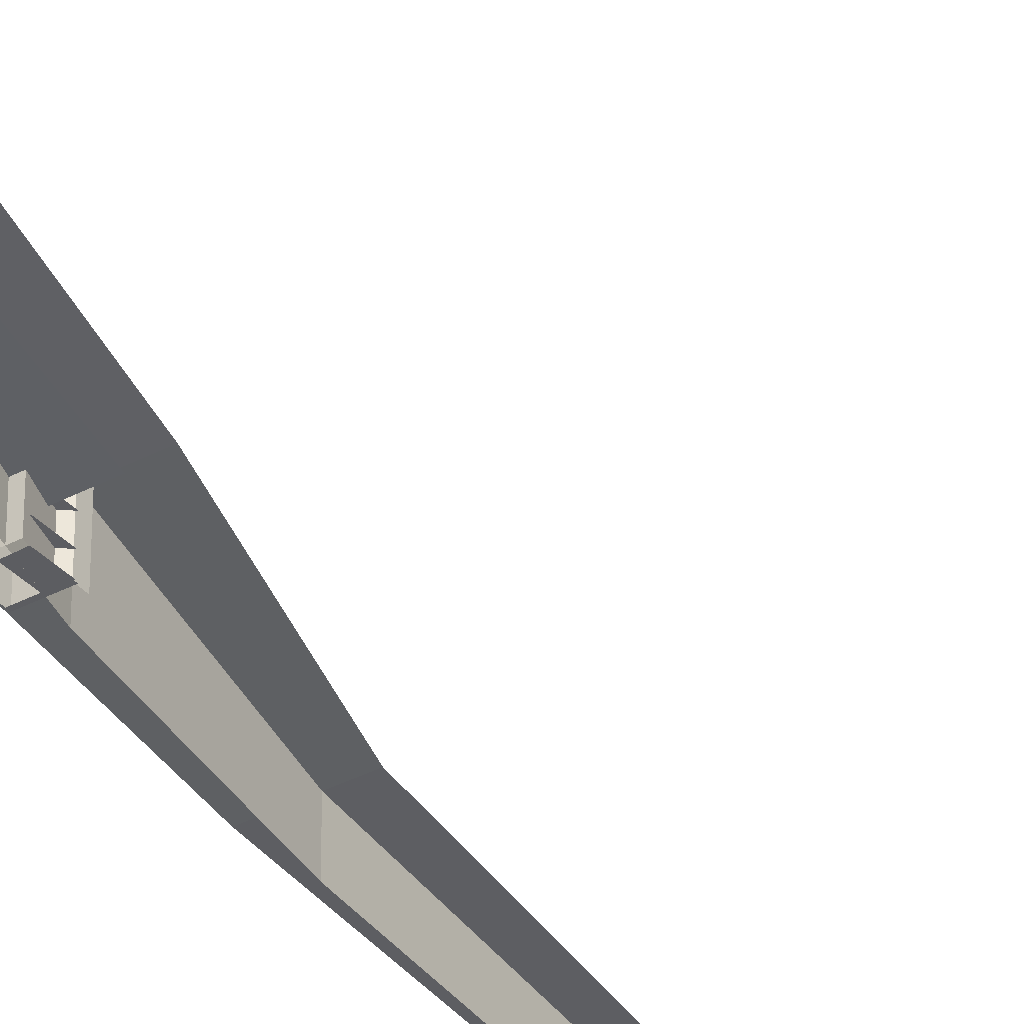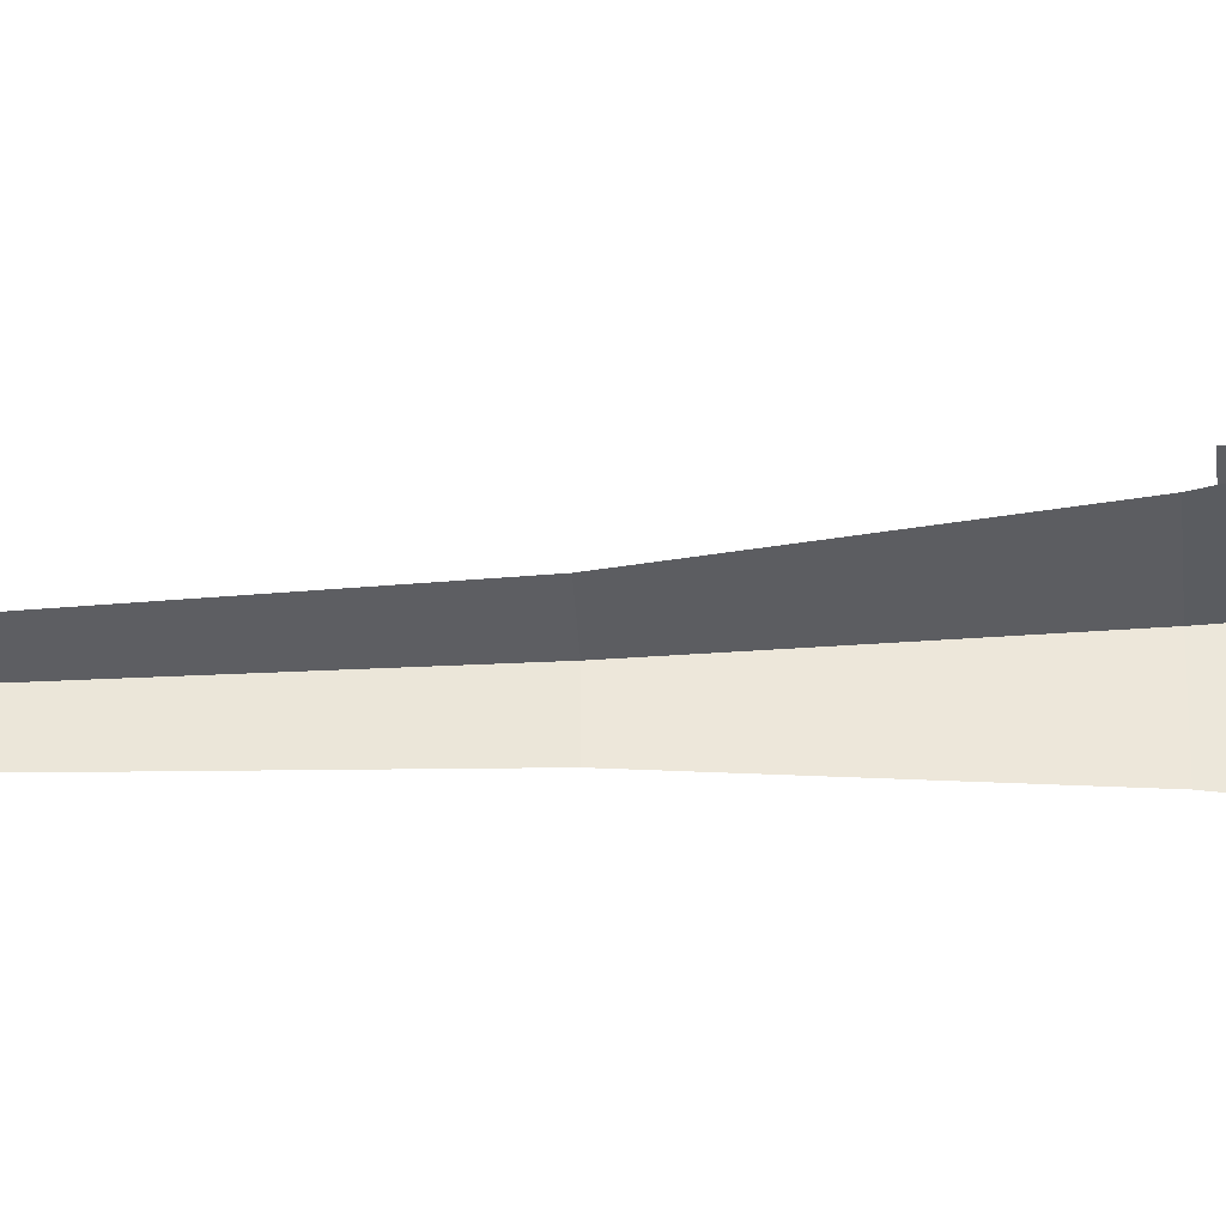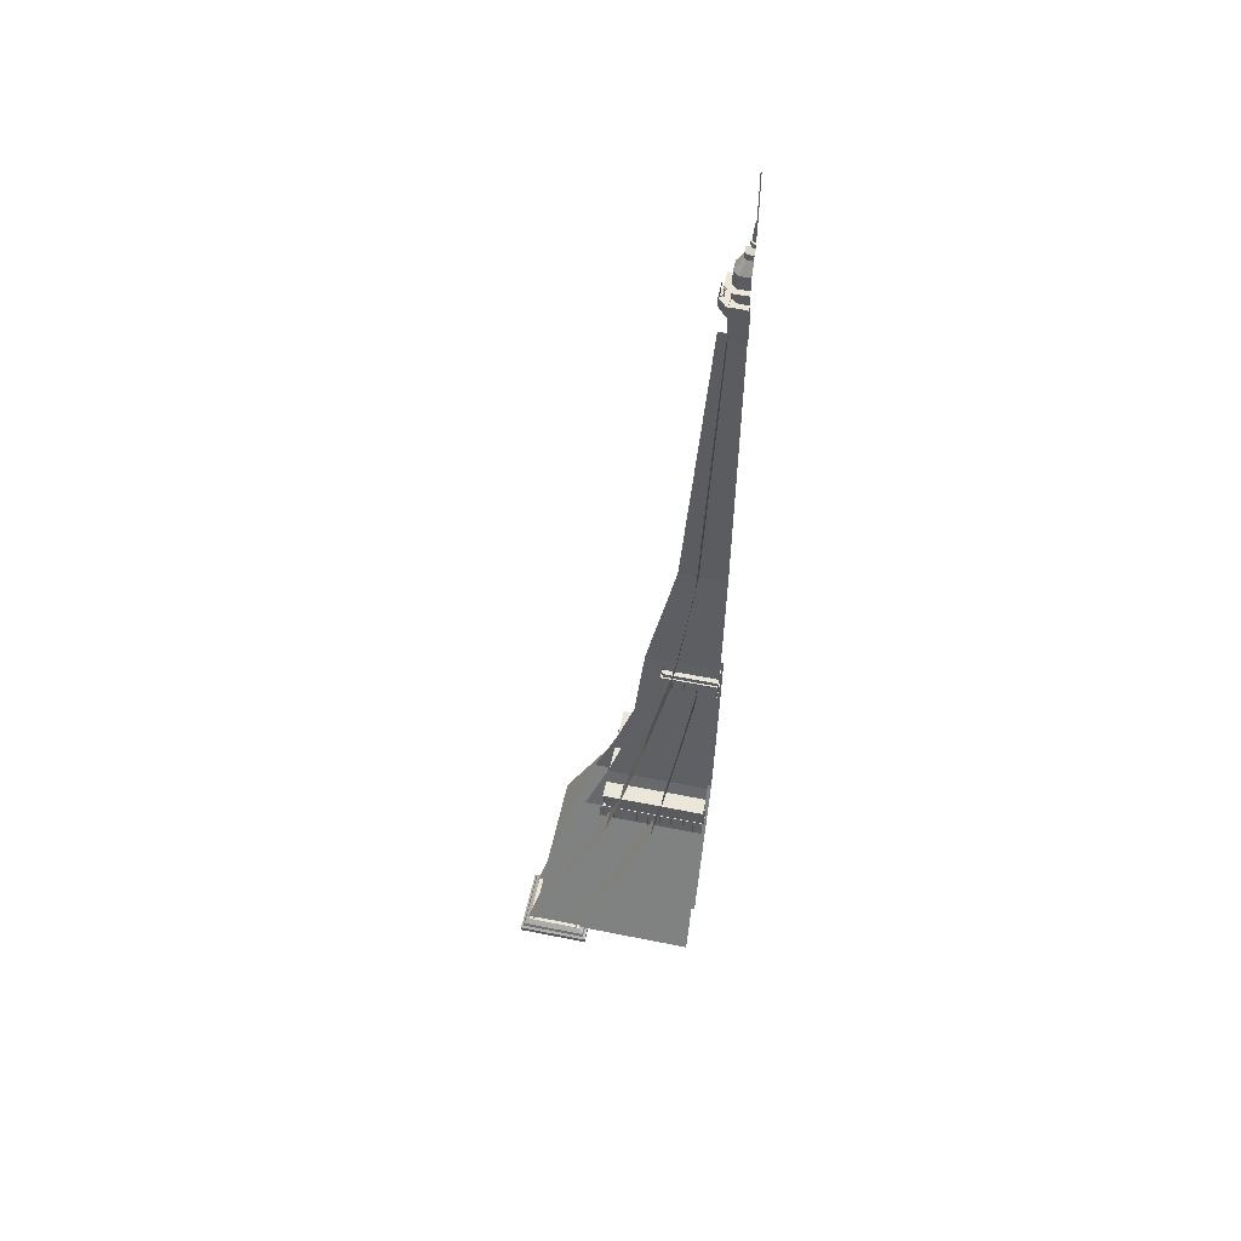
<metadata>
{"format":"obj","ext":"obj","renderer":"f3d","projection":"perspective","resolution":1024,"background":"white","views":[{"elev":-36.5,"azim":34.7,"up":"+Z"},{"elev":-38.8,"azim":-86.5,"up":"+Z"},{"elev":55.0,"azim":102.0,"up":"+Y"}]}
</metadata>
<code>
o side
v 1.665 0.612 -0.000194
v 0.9604 2.015 -0.000194
v 0.9604 2.015 1.22
v 0.8066 2.459 -0.000194
v 0.8066 2.459 1.017
v 0.6594 2.984 -0.000194
v 0.6594 2.984 0.8296
v 0.4258 4.054 -0.000192
v 0.4258 4.054 0.7288
v 0.2796 5.268 -0.000192
v 0.2796 5.268 0.4665
v 0.1361 8.379 -0.000192
v 0.1361 8.379 0.2461
v 1.665 0.612 1.708
f 1 2 3
f 2 4 5
f 4 6 7
f 6 8 9
f 8 10 11
f 10 12 13
f 14 1 3
f 3 2 5
f 5 4 7
f 7 6 9
f 9 8 11
f 11 10 13
o side_internal
v 1.21 0.612 -0.00108
v 0.5055 2.015 -0.00108
v 0.5055 2.015 1.219
v 0.4086 2.459 -0.00108
v 0.4086 2.459 1.016
v 0.3188 2.984 -0.00108
v 0.3188 2.984 0.8287
v 0.1927 3.829 -0.001078
v 0.1927 3.829 0.7491
v 1.21 0.612 1.707
f 15 16 17
f 16 18 19
f 18 20 21
f 20 22 23
f 24 15 17
f 17 16 19
f 19 18 21
f 21 20 23
o floors
v 0.3496 3.705 0.3543
v 0.3496 3.705 2.2e-05
v 0.5531 3.705 -1.8e-05
v 1e-06 3.705 0.5578
v -1e-06 3.705 0.3543
v 0.3496 3.922 0.3543
v 0.5492 3.922 0.554
v 0.5492 3.922 2.2e-05
v 1e-06 3.922 0.554
v 0.5137 3.874 0.5187
v 0.5137 3.874 2.2e-05
v 0.5492 3.901 2.2e-05
v 0.3496 3.874 2.2e-05
v 0.3496 3.874 0.3543
v 0.3496 3.901 0.3543
v 1e-06 3.901 0.554
v 1e-06 3.874 0.5187
v -1e-06 3.874 0.3543
v -1e-06 3.901 0.3543
v 0.5531 3.705 0.5578
v 0.3496 3.901 2.2e-05
v 0.3496 3.922 2.2e-05
v -1e-06 3.922 0.3543
v 0.5492 3.901 0.554
v 0.8254 2.299 0.8254
v 0.8254 2.299 0.002173
v 1.025 2.299 0.002173
v -0.005523 2.299 1.025
v -0.005523 2.299 0.8254
v 0.8254 2.322 0.8254
v 1.025 2.322 1.025
v 1.025 2.322 0.002173
v -0.005523 2.322 1.025
v 1.025 2.299 1.025
v -0.005523 2.322 0.8254
v 0.8254 1.929 0.8254
v 0.8254 1.929 0.002173
v 1.029 1.929 0.002109
v -0.00523 1.929 1.029
v -0.005228 1.929 0.8254
v 0.8254 2.126 0.8254
v 1.025 2.126 1.025
v 1.025 2.126 0.002173
v -0.005228 2.126 1.025
v 0.9896 2.098 0.9899
v 0.9896 2.098 0.002173
v 0.8254 2.098 0.002173
v 0.8254 2.098 0.8254
v -0.005228 2.098 0.9899
v -0.005228 2.098 0.8254
v -0.005228 2.126 0.8254
v 1.029 1.929 1.029
v 1.122 0.4817 1.762
v 1.122 0.4817 1.072
v 1.765 0.4817 1.072
v 1.765 0.4817 1.762
v 1.163 0.6304 1.687
v 1.689 0.6304 1.687
v 1.689 0.6304 1.147
v 1.163 0.6304 1.147
v 1.142 0.5854 1.729
v 1.732 0.5854 1.729
v 1.732 0.5854 1.105
v 1.142 0.5854 1.105
v 1.14 0.5555 1.093
v 1.14 0.5555 1.741
v 1.744 0.5555 1.093
v 1.744 0.5555 1.741
v 1.122 0.5347 1.072
v 1.122 0.5347 1.762
v 1.765 0.5347 1.072
v 1.765 0.5347 1.762
v 0.0135 9.975 0.003968
v 0.0135 9.975 4e-06
v 3e-06 9.997 4e-06
v 0.003968 9.975 0.0135
v 0 9.997 1.4e-05
v 3e-06 9.997 4e-06
v 0.005532 9.959 0.0157
v 0.01506 9.959 0.006177
v 0 9.975 0.0135
v 0 9.959 0.0157
v 0.01506 9.959 4e-06
v 0.002866 9.952 0.008073
v 0 9.952 0.008811
v 0.009041 9.952 0.001898
v 0.003861 9.502 0.01202
v 0.01211 9.502 0.003942
v 0 9.502 0.01273
v 0.01259 9.502 7e-06
v 0.004537 9.486 0.01882
v 0 9.486 0.01953
v 0.01848 9.486 0.003803
v 0.01214 9.365 0.0332
v 0.03321 9.365 0.01212
v 0 9.365 0.0332
v 0.03321 9.365 4e-06
v 0.01214 9.308 0.0332
v 0 9.308 0.0332
v 0.03321 9.308 0.01212
v 0.03321 9.308 4e-06
v 0.01972 9.306 0.05151
v 0 9.306 0.05151
v 0.05152 9.306 0.01971
v 0.05152 9.306 4e-06
v 0.01972 9.275 0.05151
v 0 9.275 0.05151
v 0.05152 9.275 0.01971
v 0.05152 9.275 4e-06
v 0.0168 9.275 0.04447
v 0.04448 9.275 0.01679
v 0 9.275 0.04447
v 0.01818 9.243 0.03883
v 0.03884 9.243 0.01817
v 0 9.243 0.0332
v 0.04448 9.275 4e-06
v 0.06015 9.224 0.08197
v 0 9.224 0.08197
v 0.08841 9.224 0.05371
v 0.08841 9.224 4e-06
v 0.06015 9.165 0.08197
v 0.08841 9.165 0.05371
v 0 9.165 0.08197
v 0.08841 9.165 2e-06
v 0.1123 9.057 0.1534
v 0 9.057 0.1534
v 0.1611 9.057 0.1046
v 0.1611 9.057 2e-06
v 0.1154 8.919 0.1579
v 0 8.919 0.1579
v 0.1656 8.919 0.1077
v 0.1656 8.919 2e-06
v 0.1536 8.919 0.2137
v 0.2214 8.919 0.1459
v 0 8.919 0.2137
v 0.2214 8.919 2e-06
v 0.1536 8.914 0.2137
v 0.2214 8.914 0.1459
v 0 8.914 0.2137
v 0.2214 8.914 2e-06
v 0.114 8.912 0.1577
v 0.1654 8.912 0.1063
v 0 8.909 0.1577
v 0.114 8.762 0.1577
v 0 8.758 0.1577
v 0.1654 8.906 2e-06
v 0.1654 8.762 0.1063
v 0.1652 8.764 0.2371
v 0 8.758 0.2417
v 0.2493 8.764 0.153
v 0.2451 8.755 2e-06
v 0.2326 8.795 0.1576
v 0.2362 8.796 0.1575
v 0.1951 8.919 0.1279
v 0.1952 8.918 0.1243
v 0.1916 8.917 0.1244
v 0.2363 8.795 0.1539
v 0.2328 8.794 0.154
v 0.1915 8.918 0.128
v 0.2199 8.761 0.1421
v 0.2194 8.914 0.142
v 0.2158 8.914 0.1427
v 0.2187 8.914 0.1384
v 0.2151 8.914 0.139
v 0.2192 8.761 0.1385
v 0.2162 8.761 0.1428
v 0.2155 8.761 0.1392
v 0.1612 8.796 0.2271
v 0.1335 8.919 0.1835
v 0.1299 8.918 0.1839
v 0.1333 8.917 0.18
v 0.1297 8.917 0.1804
v 0.161 8.795 0.2237
v 0.1574 8.794 0.2241
v 0.1576 8.795 0.2276
v 0.1511 8.761 0.2098
v 0.1505 8.914 0.2092
v 0.1469 8.914 0.2099
v 0.1498 8.914 0.2056
v 0.1462 8.914 0.2063
v 0.1504 8.761 0.2061
v 0.1474 8.761 0.2105
v 0.1772 8.729 0.2507
v 0.2584 8.729 0.1695
v 0.2584 8.803 0.1695
v 0.1772 8.803 0.2507
v 0 8.803 0.2507
v 0.2584 8.729 2e-06
v 0.2584 8.803 2e-06
v 0.1754 8.726 0.246
v 0.2536 8.726 0.1679
v 0 8.729 0.2507
v 0 8.726 0.246
v 0.1754 8.703 0.246
v 0.2536 8.703 0.1679
v 0 8.703 0.246
v 0.2536 8.703 6e-06
v 0.173 8.703 0.2397
v 0.247 8.703 0.1656
v 0 8.703 0.2397
v 0.173 8.679 0.2397
v 0.247 8.679 0.1656
v 0 8.679 0.2397
v 0.247 8.679 1.2e-05
v 0.1644 8.679 0.2173
v 0.224 8.679 0.1578
v 1e-06 8.679 0.2173
v 0.8254 2.322 0.002173
v 0.8254 2.126 0.002173
v 3e-06 9.997 4e-06
v 0.009039 9.952 4e-06
v 0.01896 9.486 1e-06
v 0.03321 9.243 4e-06
v 0.1654 8.755 2e-06
v 0.1467 8.761 0.2068
v 0.2536 8.726 6e-06
v 0.247 8.703 1.2e-05
v 0.224 8.679 3.2e-05
f 25 26 27
f 28 29 25
f 30 31 32
f 33 31 30
f 34 35 36
f 37 38 39
f 40 41 34
f 38 42 43
f 37 26 25
f 34 44 27
f 38 25 29
f 34 41 28
f 36 32 31
f 45 46 32
f 39 30 46
f 40 33 47
f 48 31 33
f 43 47 30
f 49 50 51
f 52 53 49
f 54 55 56
f 57 55 54
f 58 51 56
f 50 49 54
f 52 58 55
f 49 53 59
f 60 61 62
f 63 64 60
f 65 66 67
f 68 66 65
f 69 70 67
f 71 72 65
f 68 73 69
f 72 74 75
f 71 61 60
f 69 76 62
f 72 60 64
f 69 73 63
f 77 78 79
f 79 80 77
f 81 82 83
f 83 84 81
f 85 86 82
f 82 81 85
f 86 87 83
f 83 82 86
f 87 88 84
f 84 83 87
f 88 85 81
f 81 84 88
f 85 88 89
f 89 90 85
f 88 87 91
f 91 89 88
f 87 86 92
f 92 91 87
f 86 85 90
f 90 92 86
f 90 89 93
f 93 94 90
f 89 91 95
f 95 93 89
f 91 92 96
f 96 95 91
f 92 90 94
f 94 96 92
f 94 93 78
f 78 77 94
f 93 95 79
f 79 78 93
f 95 96 80
f 80 79 95
f 96 94 77
f 77 80 96
f 97 98 99
f 100 97 99
f 101 100 102
f 100 103 104
f 100 105 106
f 97 104 107
f 104 103 108
f 106 109 108
f 107 104 110
f 108 111 112
f 109 113 111
f 110 112 114
f 112 111 115
f 113 116 115
f 114 112 117
f 115 118 119
f 115 116 120
f 117 119 121
f 119 118 122
f 120 123 122
f 119 124 125
f 124 122 126
f 122 123 127
f 124 128 129
f 128 126 130
f 127 131 130
f 128 132 133
f 130 134 135
f 131 136 134
f 133 132 135
f 134 137 138
f 136 139 137
f 140 135 138
f 138 137 141
f 137 139 142
f 138 143 144
f 141 145 146
f 142 147 145
f 143 146 148
f 146 145 149
f 145 147 150
f 146 151 152
f 151 149 153
f 149 150 154
f 151 155 156
f 153 157 158
f 153 154 159
f 155 158 160
f 157 161 162
f 159 163 161
f 158 162 164
f 161 165 166
f 163 167 165
f 164 162 166
f 166 165 168
f 167 169 168
f 170 166 171
f 171 168 172
f 168 169 173
f 171 174 175
f 176 177 178
f 178 179 180
f 180 179 181
f 182 181 177
f 181 179 178
f 176 183 180
f 184 185 186
f 186 185 187
f 188 187 189
f 189 184 190
f 189 187 185
f 191 190 186
f 192 193 194
f 194 193 195
f 196 195 197
f 198 197 192
f 192 197 195
f 199 194 196
f 200 201 202
f 202 201 203
f 204 203 205
f 205 200 206
f 205 203 201
f 206 202 204
f 207 208 209
f 207 210 211
f 208 212 213
f 207 214 215
f 216 217 214
f 212 208 215
f 214 218 219
f 217 220 218
f 215 219 221
f 218 222 223
f 220 224 222
f 221 219 223
f 222 225 226
f 224 227 225
f 223 226 228
f 225 229 230
f 227 231 229
f 228 226 230
f 44 25 27
f 44 28 25
f 46 30 32
f 47 33 30
f 48 34 36
f 45 37 39
f 48 40 34
f 39 38 43
f 38 37 25
f 35 34 27
f 42 38 29
f 44 34 28
f 48 36 31
f 36 45 32
f 45 39 46
f 43 40 47
f 40 48 33
f 39 43 30
f 58 49 51
f 58 52 49
f 232 54 56
f 59 57 54
f 55 58 56
f 232 50 54
f 57 52 55
f 54 49 59
f 76 60 62
f 76 63 60
f 233 65 67
f 75 68 65
f 66 69 67
f 233 71 65
f 66 68 69
f 65 72 75
f 72 71 60
f 70 69 62
f 74 72 64
f 76 69 63
f 102 100 99
f 101 105 100
f 102 234 101
f 97 100 104
f 103 100 106
f 98 97 107
f 110 104 108
f 103 106 108
f 235 107 110
f 110 108 112
f 108 109 111
f 235 110 114
f 117 112 115
f 111 113 115
f 236 114 117
f 117 115 119
f 118 115 120
f 236 117 121
f 124 119 122
f 118 120 122
f 121 119 125
f 128 124 126
f 126 122 127
f 125 124 129
f 132 128 130
f 126 127 130
f 129 128 133
f 132 130 135
f 130 131 134
f 140 133 135
f 135 134 138
f 134 136 137
f 237 140 138
f 143 138 141
f 141 137 142
f 237 138 144
f 143 141 146
f 141 142 145
f 144 143 148
f 151 146 149
f 149 145 150
f 148 146 152
f 155 151 153
f 153 149 154
f 152 151 156
f 155 153 158
f 157 153 159
f 156 155 160
f 158 157 162
f 157 159 161
f 160 158 164
f 162 161 166
f 161 163 165
f 170 164 166
f 171 166 168
f 165 167 168
f 238 170 171
f 174 171 172
f 172 168 173
f 238 171 175
f 183 176 178
f 183 178 180
f 182 180 181
f 176 182 177
f 177 181 178
f 182 176 180
f 190 184 186
f 188 186 187
f 191 188 189
f 191 189 190
f 184 189 185
f 188 191 186
f 199 192 194
f 196 194 195
f 198 196 197
f 199 198 192
f 193 192 195
f 198 199 196
f 206 200 202
f 204 202 203
f 239 204 205
f 239 205 206
f 200 205 201
f 239 206 204
f 210 207 209
f 216 207 211
f 209 208 213
f 208 207 215
f 207 216 214
f 240 212 215
f 215 214 219
f 214 217 218
f 240 215 221
f 219 218 223
f 218 220 222
f 241 221 223
f 223 222 226
f 222 224 225
f 241 223 228
f 226 225 230
f 225 227 229
f 242 228 230
o front_internal
v 0 0.612 1.199
v 1.708 0.612 1.199
v 1.22 2.015 0.4938
v 0 2.015 0.4938
v 1.017 2.459 0.3969
v 0 2.459 0.3969
v 0.8298 2.984 0.3071
v 0 2.984 0.3071
v 0.7501 3.829 0.181
v 0 3.829 0.181
f 243 244 245
f 246 245 247
f 248 247 249
f 250 249 251
f 246 243 245
f 248 246 247
f 250 248 249
f 252 250 251
o front
v 0 0.612 1.657
v 1.708 0.612 1.657
v 1.22 2.015 0.9524
v 0 2.015 0.9524
v 1.017 2.459 0.7985
v 0 2.459 0.7985
v 0.8298 2.984 0.6514
v 0 2.984 0.6514
v 0.729 4.054 0.4178
v 0 4.054 0.4178
v 0.4667 5.268 0.2716
v 0 5.268 0.2716
v 0.2463 8.379 0.1549
v 0 8.379 0.1549
f 253 254 255
f 256 255 257
f 258 257 259
f 260 259 261
f 262 261 263
f 264 263 265
f 256 253 255
f 258 256 257
f 260 258 259
f 262 260 261
f 264 262 263
f 266 264 265
o floors_details
v 0.5533 3.93 0.5398
v 0.5533 3.98 0.5398
v 0.004652 3.98 0.5398
v 0 3.737 0.5534
v 0 3.74 0.4539
v 0 3.909 0.4597
v 0.5393 3.93 0.006213
v 0.5393 3.978 0.006213
v 0.5393 3.978 0.5365
v 0.09806 3.737 0.5534
v 0.09806 3.74 0.4539
v 0.09806 3.909 0.4597
v 0.2109 3.737 0.5534
v 0.2109 3.74 0.4539
v 0.2109 3.909 0.4597
v 0.3297 3.737 0.5534
v 0.3297 3.74 0.4539
v 0.3297 3.909 0.4597
v 0.4434 3.737 0.5534
v 0.4434 3.74 0.4539
v 0.4434 3.909 0.4597
v 0.5272 3.737 0.5351
v 0.461 3.74 0.4609
v 0.4648 3.909 0.4652
v 0.4494 3.74 0.4385
v 0.4552 3.909 0.4385
v 0.5546 3.905 0.4385
v 0.4494 3.74 0.3205
v 0.4552 3.909 0.3205
v 0.5546 3.905 0.3205
v 0.4494 3.74 0.201
v 0.4552 3.909 0.201
v 0.5546 3.905 0.201
v 0.4494 3.74 0.08921
v 0.4552 3.909 0.08921
v 0.5546 3.905 0.08921
v 0.4494 3.74 2e-06
v 0.4552 3.909 2e-06
v 0.5546 3.905 2e-06
v 0.004652 3.93 0.5398
v 0 3.905 0.5592
v 0.5393 3.93 0.5365
v 0.09806 3.905 0.5592
v 0.2109 3.905 0.5592
v 0.3297 3.905 0.5592
v 0.4434 3.905 0.5592
v 0.5311 3.905 0.5394
v 0.5488 3.737 0.4385
v 0.5488 3.737 0.3205
v 0.5488 3.737 0.201
v 0.5488 3.737 0.08921
v 0.5488 3.737 2e-06
v 1.013 2.132 1.018
v 1.013 2.307 1.018
v -0.002056 2.307 1.018
v 1.024 2.132 -0.01674
v 1.024 2.307 -0.01674
v 1.024 2.307 0.9985
v -0.005418 1.942 1.064
v -0.005418 1.942 0.9591
v -0.005418 2.11 0.9591
v 0.09183 1.942 1.064
v 0.09183 1.942 0.9591
v 0.09183 2.11 0.9591
v 0.2073 1.942 1.064
v 0.2073 1.942 0.9591
v 0.2073 2.11 0.9591
v 0.3223 1.942 1.064
v 0.3223 1.942 0.9591
v 0.3223 2.11 0.9591
v 0.4394 1.942 1.064
v 0.4394 1.942 0.9591
v 0.4394 2.11 0.9591
v 0.5505 1.942 1.064
v 0.5505 1.942 0.9591
v 0.5505 2.11 0.9591
v 0.6756 1.942 1.064
v 0.6756 1.942 0.9591
v 0.6756 2.11 0.9591
v 0.7936 1.942 1.064
v 0.7936 1.942 0.9591
v 0.7936 2.11 0.9591
v 0.9083 1.942 1.064
v 0.9083 1.942 0.9591
v 0.9083 2.11 0.9591
v 0.9686 1.942 0.982
v 0.9686 2.11 0.982
v 1.047 2.11 1.051
v 0.9517 1.942 0.9072
v 0.9517 2.11 0.9072
v 1.056 2.11 0.9072
v 0.9517 1.942 0.7899
v 0.9517 2.11 0.7899
v 1.056 2.11 0.7899
v 0.9517 1.942 0.6691
v 0.9517 2.11 0.6691
v 1.056 2.11 0.6691
v 0.9517 1.942 0.5529
v 0.9517 2.11 0.5529
v 1.056 2.11 0.5529
v 0.9517 1.942 0.4329
v 0.9517 2.11 0.4329
v 1.056 2.11 0.4329
v 0.9517 1.942 0.3213
v 0.9517 2.11 0.3213
v 1.056 2.11 0.3213
v 0.9517 1.942 0.1967
v 0.9517 2.11 0.1967
v 1.056 2.11 0.1967
v 0.9517 1.942 0.09133
v 0.9517 2.11 0.09133
v 1.056 2.11 0.09133
v -0.002056 2.132 1.018
v 1.024 2.132 0.9985
v -0.005418 2.11 1.064
v 0.09183 2.11 1.064
v 0.2073 2.11 1.064
v 0.3223 2.11 1.064
v 0.4394 2.11 1.064
v 0.5505 2.11 1.064
v 0.6756 2.11 1.064
v 0.7936 2.11 1.064
v 0.9083 2.11 1.064
v 1.047 1.942 1.051
v 1.056 1.942 0.9072
v 1.056 1.942 0.7899
v 1.056 1.942 0.6691
v 1.056 1.942 0.5529
v 1.056 1.942 0.4329
v 1.056 1.942 0.3213
v 1.056 1.942 0.1967
v 1.056 1.942 0.09133
v 0.1618 8.326 0.1583
v 0.1618 8.686 0.1583
v -0.009084 8.686 0.1583
v 0.1618 8.326 0.1152
v 0.1618 8.686 0.1152
v -0.009084 8.686 0.1152
v 0.1224 8.326 -0.004214
v 0.1224 8.686 -0.004214
v 0.1224 8.686 0.1667
v 0.1658 8.326 -0.004214
v 0.1658 8.686 -0.004214
v 0.1658 8.686 0.1667
v -0.009084 8.326 0.1583
v -0.009084 8.326 0.1152
v 0.1224 8.326 0.1667
v 0.1658 8.326 0.1667
f 319 320 321
f 322 323 324
f 325 326 327
f 328 329 330
f 331 332 333
f 334 335 336
f 337 338 339
f 340 341 342
f 343 344 345
f 346 347 348
f 349 350 351
f 352 353 354
f 355 356 357
f 358 359 360
f 361 362 363
f 364 365 366
f 367 368 369
f 370 371 372
f 373 374 375
f 376 377 378
f 379 319 321
f 380 322 324
f 381 325 327
f 382 328 330
f 383 331 333
f 384 334 336
f 385 337 339
f 386 340 342
f 387 343 345
f 388 346 348
f 389 349 351
f 390 352 354
f 391 355 357
f 392 358 360
f 393 361 363
f 394 364 366
f 395 367 369
f 396 370 372
f 397 373 375
f 398 376 378
f 267 268 269
f 270 271 272
f 273 274 275
f 276 277 278
f 279 280 281
f 282 283 284
f 285 286 287
f 288 289 290
f 291 292 293
f 294 295 296
f 297 298 299
f 300 301 302
f 303 304 305
f 306 267 269
f 307 270 272
f 308 273 275
f 309 276 278
f 310 279 281
f 311 282 284
f 312 285 287
f 313 288 290
f 314 291 293
f 315 294 296
f 316 297 299
f 317 300 302
f 318 303 305
f 399 400 401
f 402 403 404
f 405 406 407
f 408 409 410
f 411 399 401
f 412 402 404
f 413 405 407
f 414 408 410

</code>
